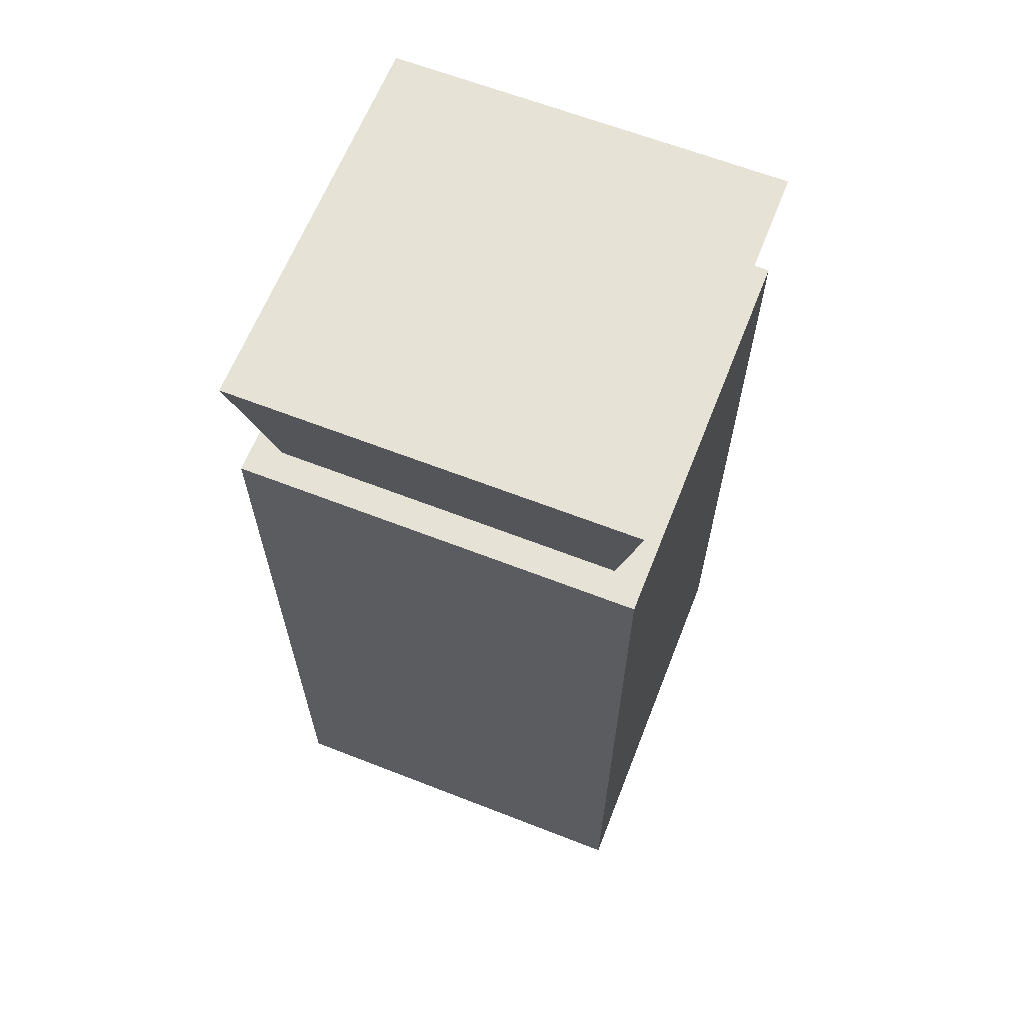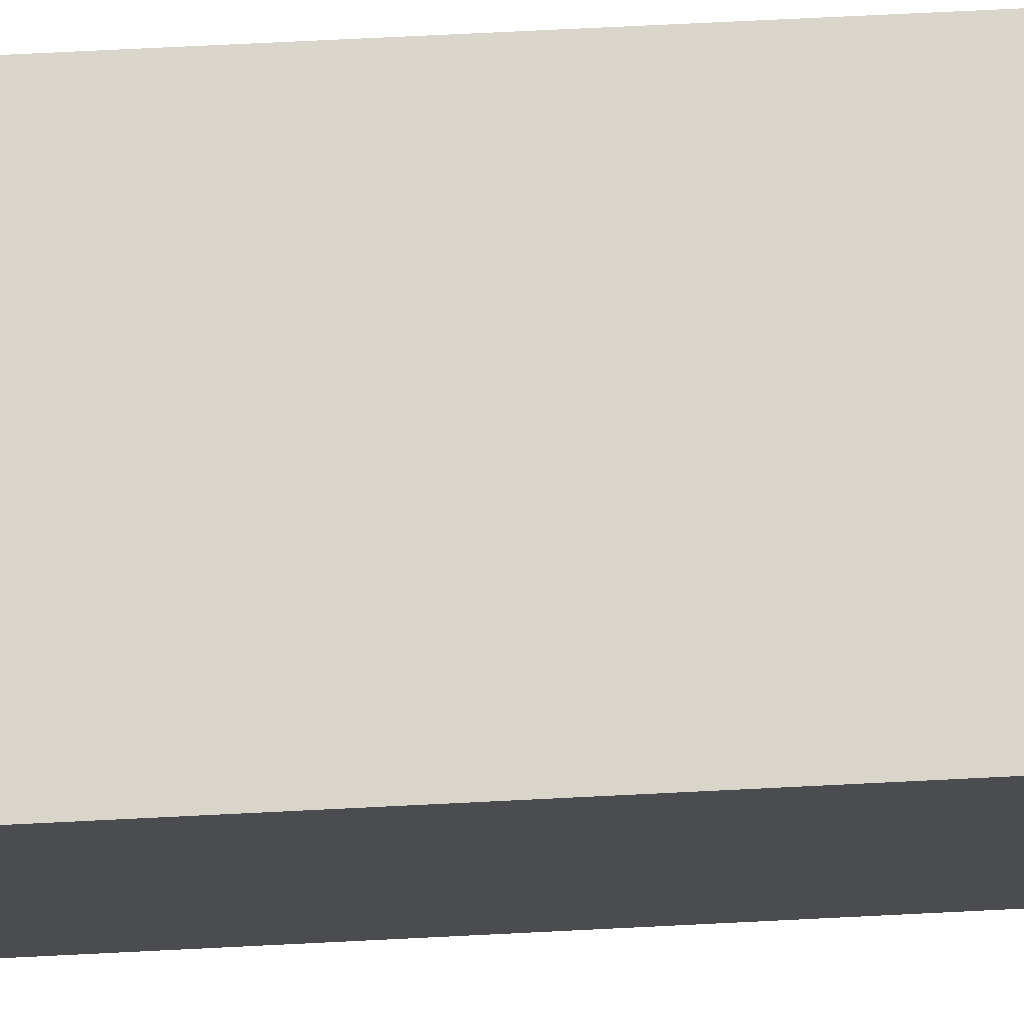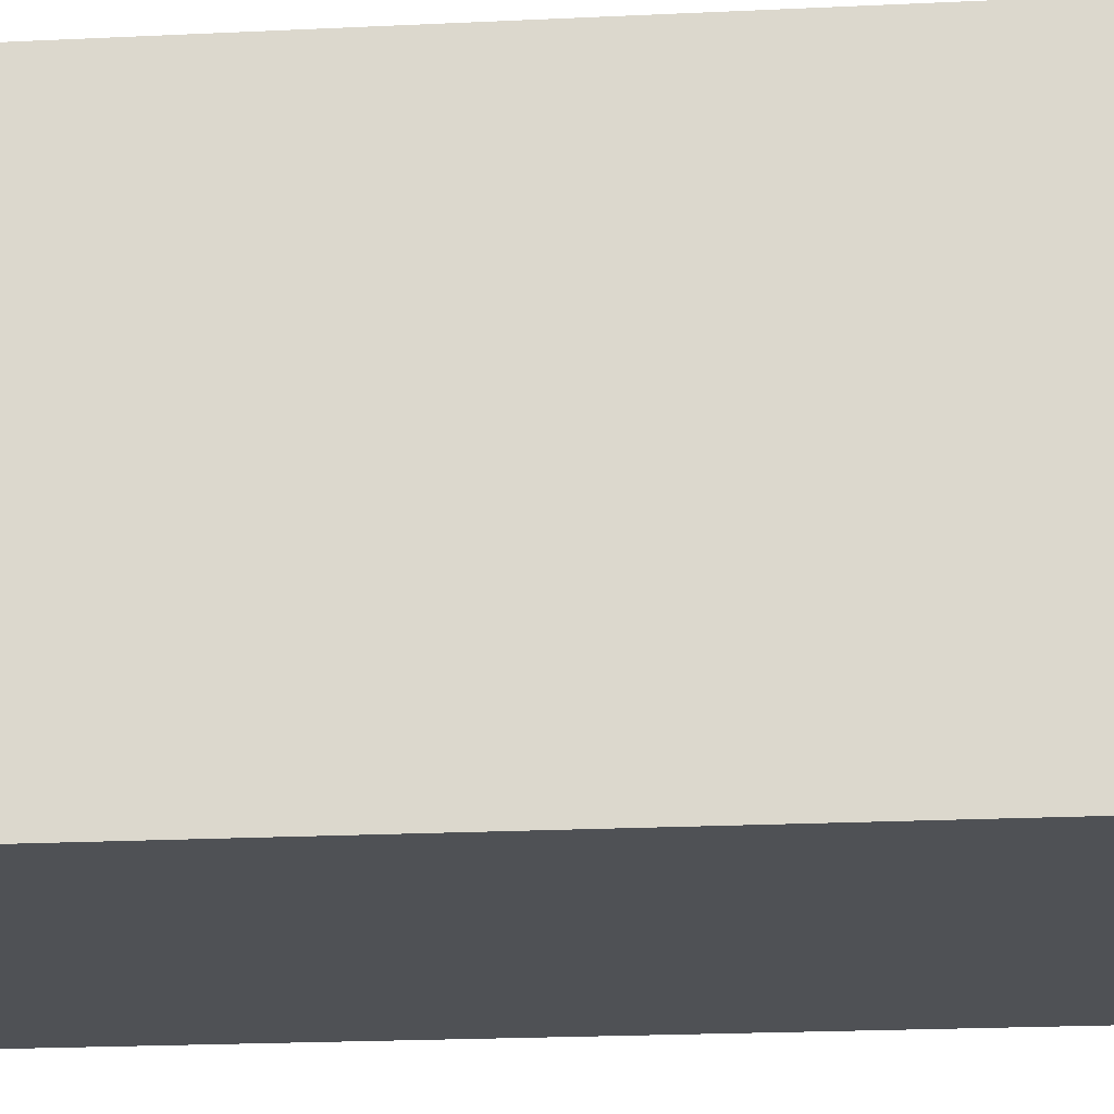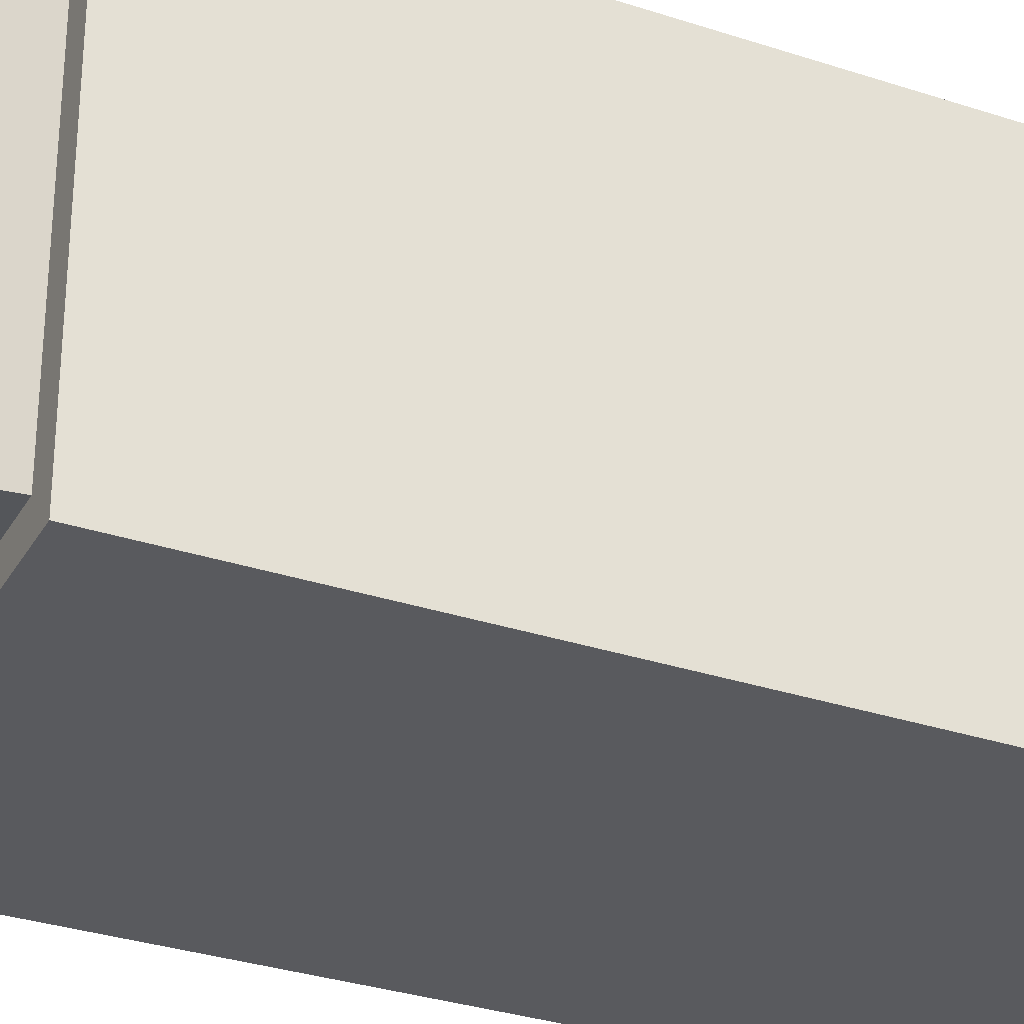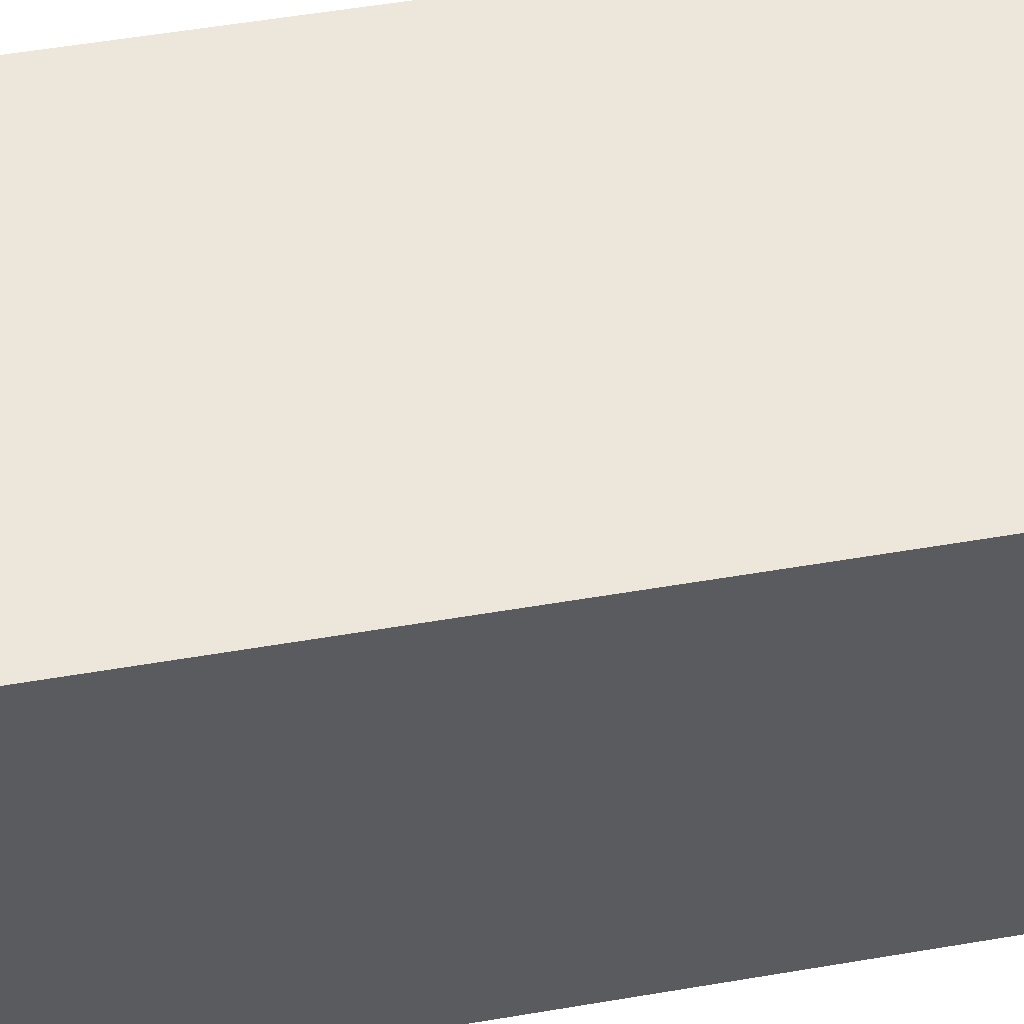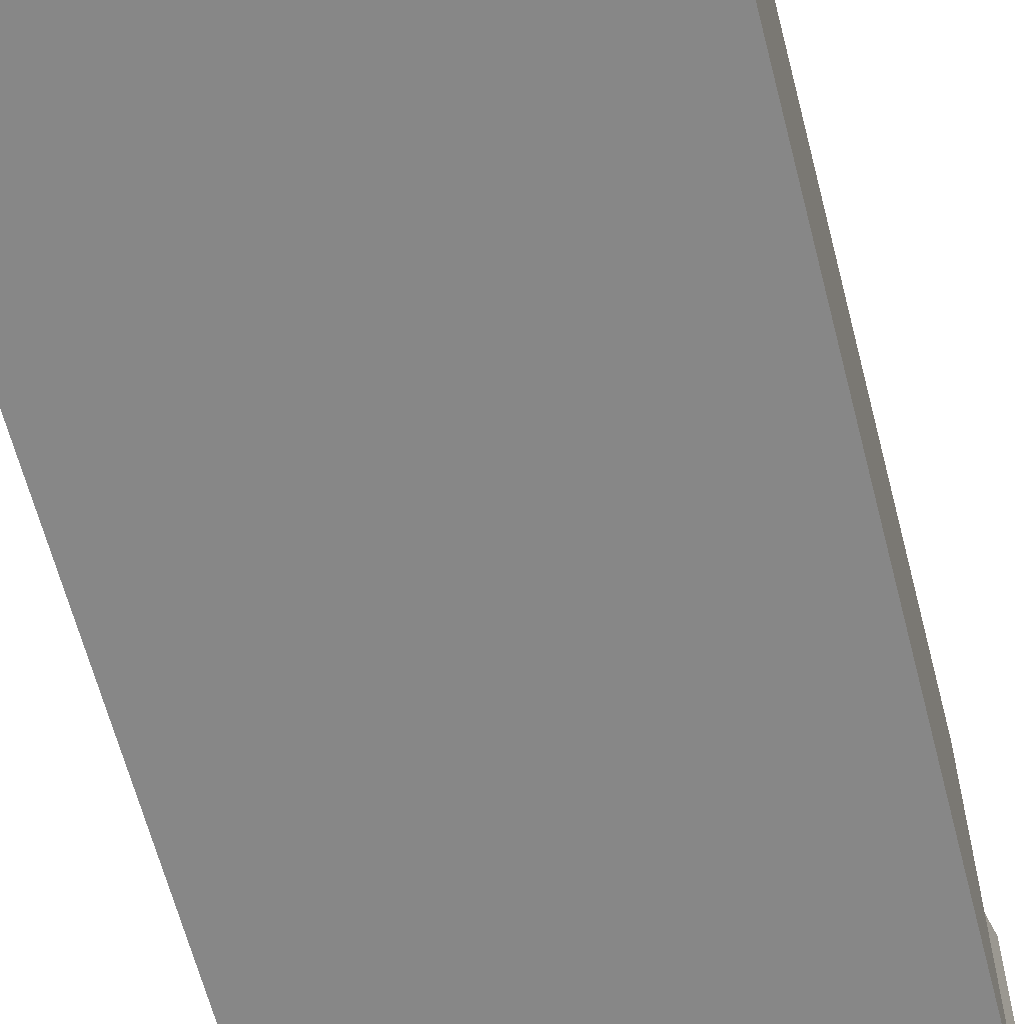
<metadata>
{"format":"obj","ext":"obj","renderer":"f3d","projection":"perspective","resolution":1024,"background":"white","views":[{"elev":63.9,"azim":-68.5,"up":"+Z"},{"elev":74.6,"azim":87.2,"up":"+Y"},{"elev":-19.6,"azim":-84.7,"up":"+Y"},{"elev":-31.5,"azim":64.8,"up":"+Y"},{"elev":53.9,"azim":79.7,"up":"+Y"},{"elev":-62.6,"azim":-165.6,"up":"+Y"}]}
</metadata>
<code>
o cuboid
v 0.03125 0.03125 -0.07812
v 0.03125 0.03125 0.04688
v 0.03125 -0.03125 0.04688
v 0.03125 -0.03125 -0.07812
v -0.03125 -0.03125 0.04688
v -0.03125 0.03125 0.04688
v -0.03125 0.03125 -0.07812
v -0.03125 -0.03125 -0.07812
v 0.02344 0.02344 0.03125
v 0.03125 0.03125 0.07031
v 0.03125 -0.03125 0.07031
v 0.02344 -0.02344 0.03125
v -0.03125 -0.03125 0.07031
v -0.03125 0.03125 0.07031
v -0.02344 0.02344 0.03125
v -0.02344 -0.02344 0.03125
f 1 2 3 4
f 5 6 7 8
f 6 2 1 7
f 4 3 5 8
f 3 2 6 5
f 7 1 4 8
f 9 10 11 12
f 13 14 15 16
f 14 10 9 15
f 12 11 13 16
f 11 10 14 13
f 15 9 12 16

</code>
